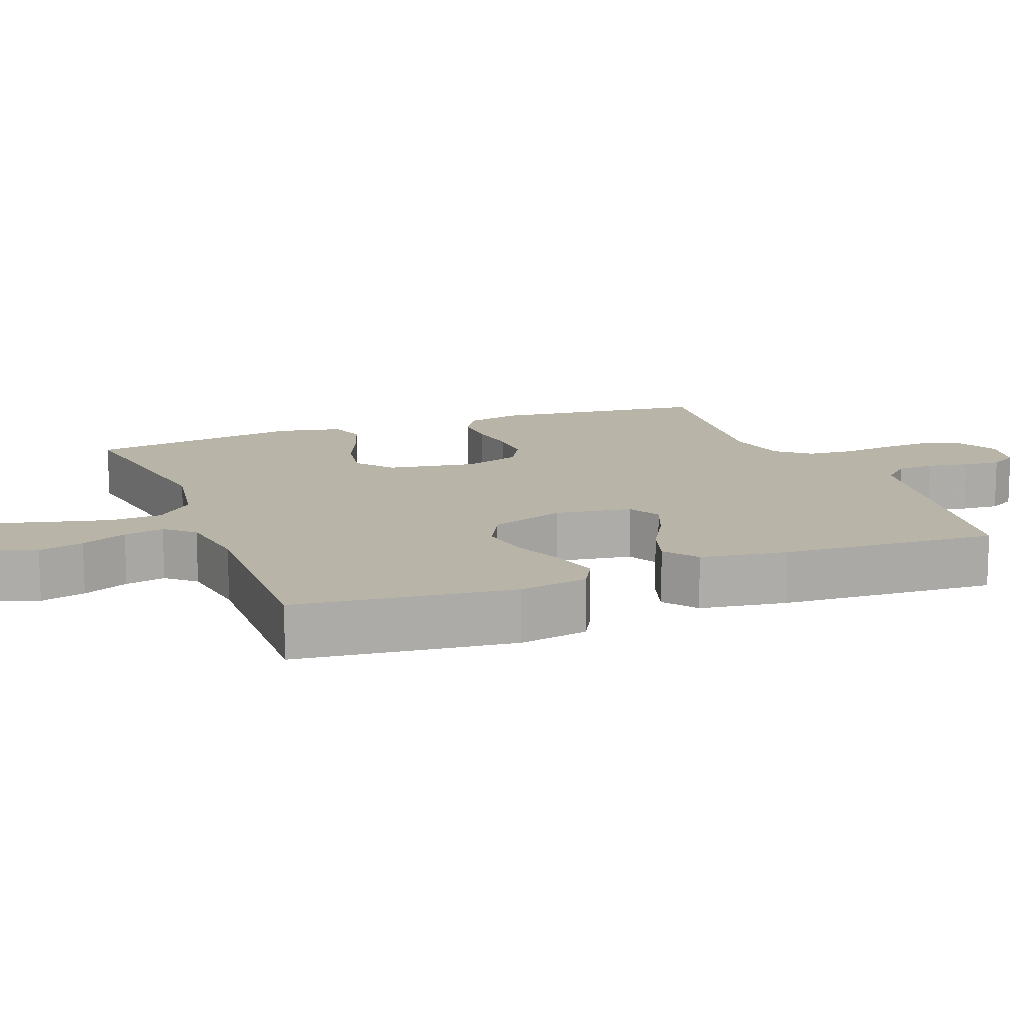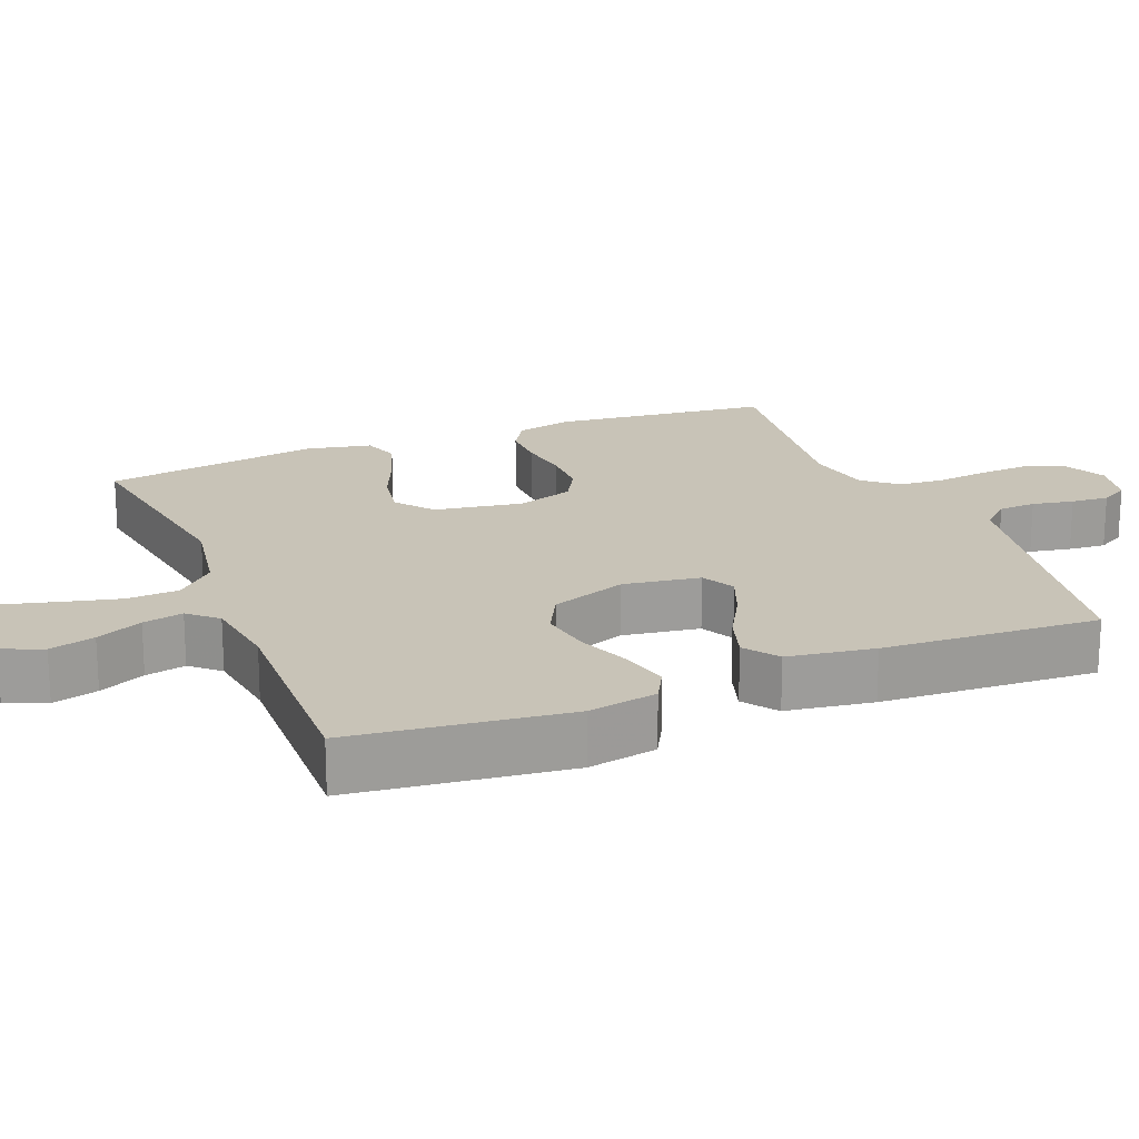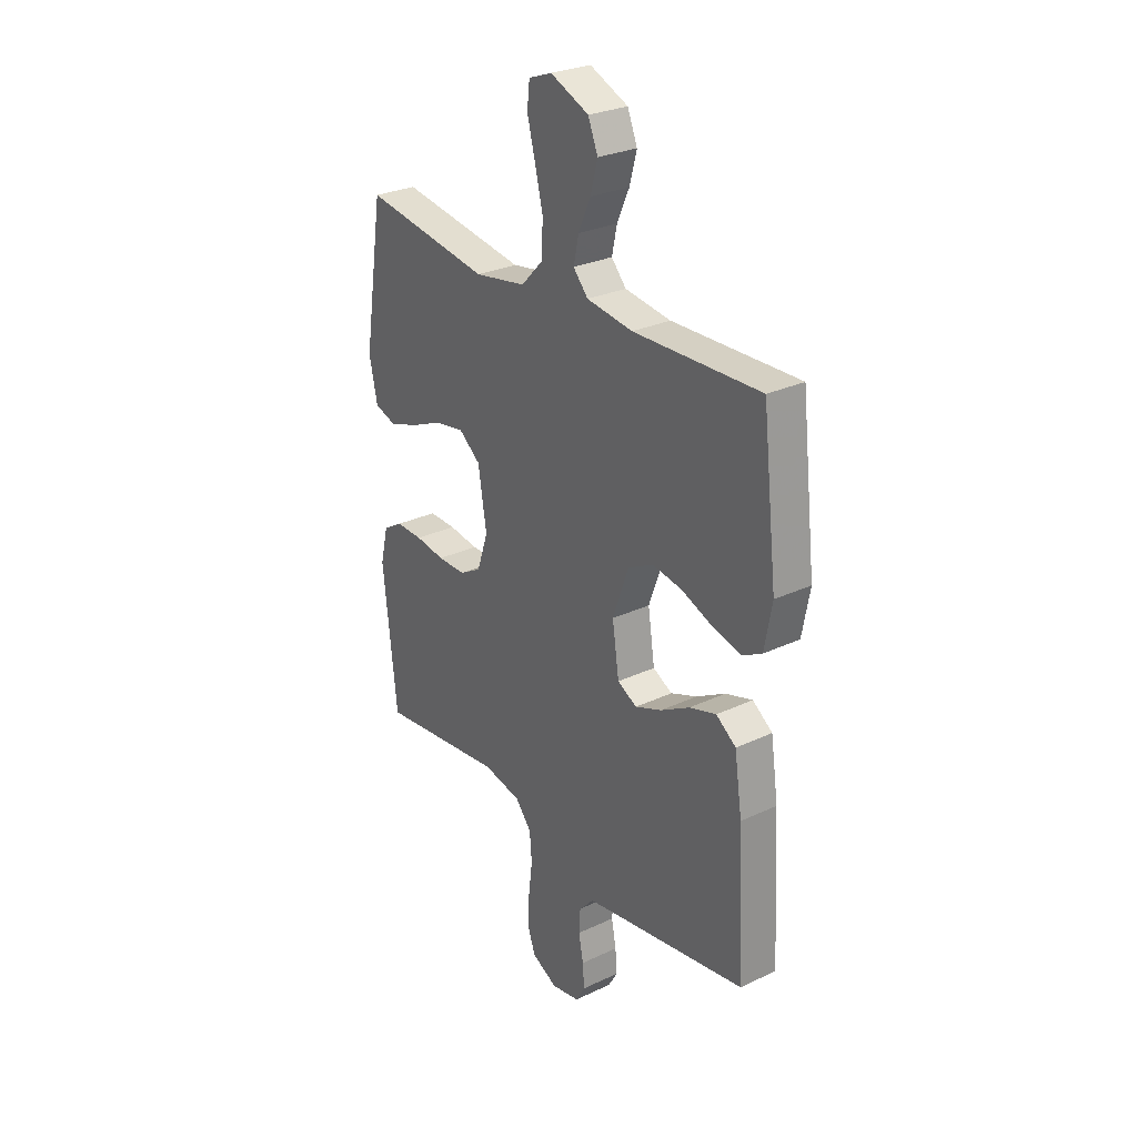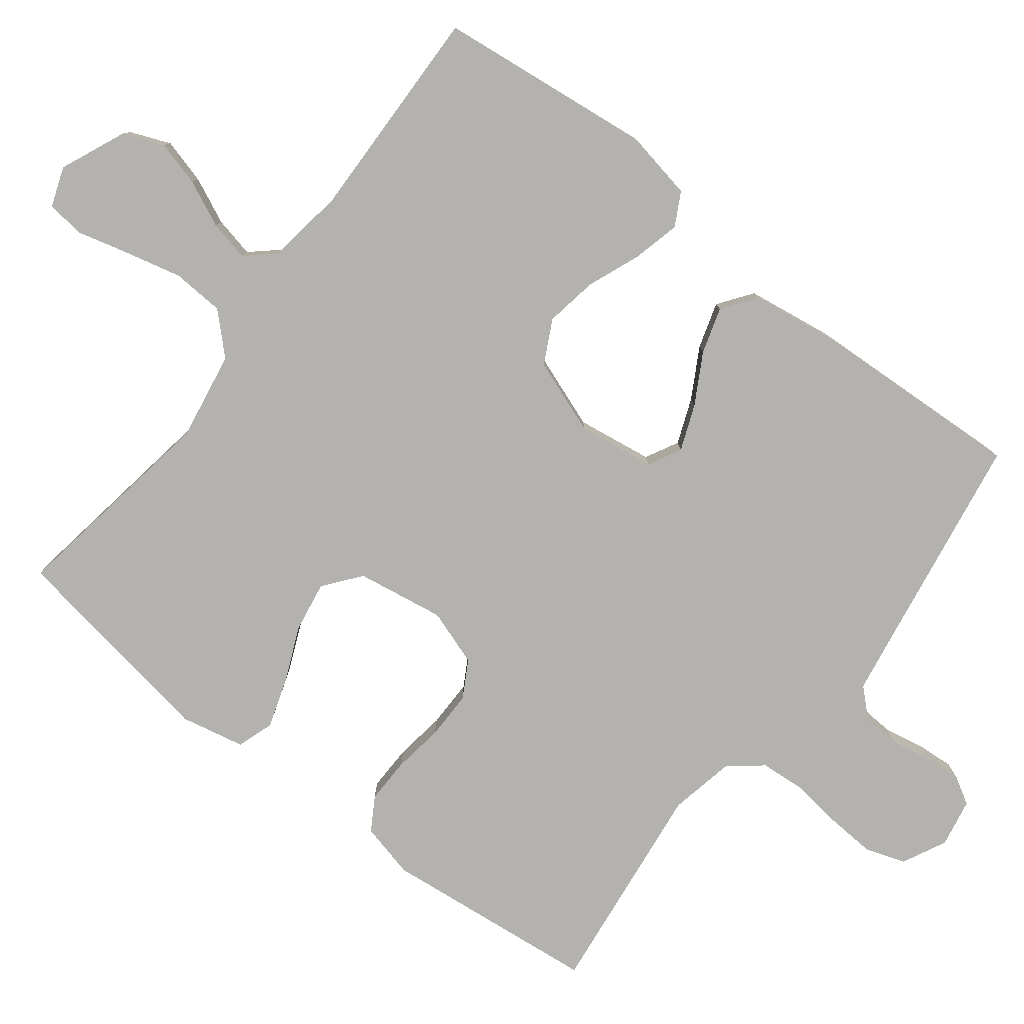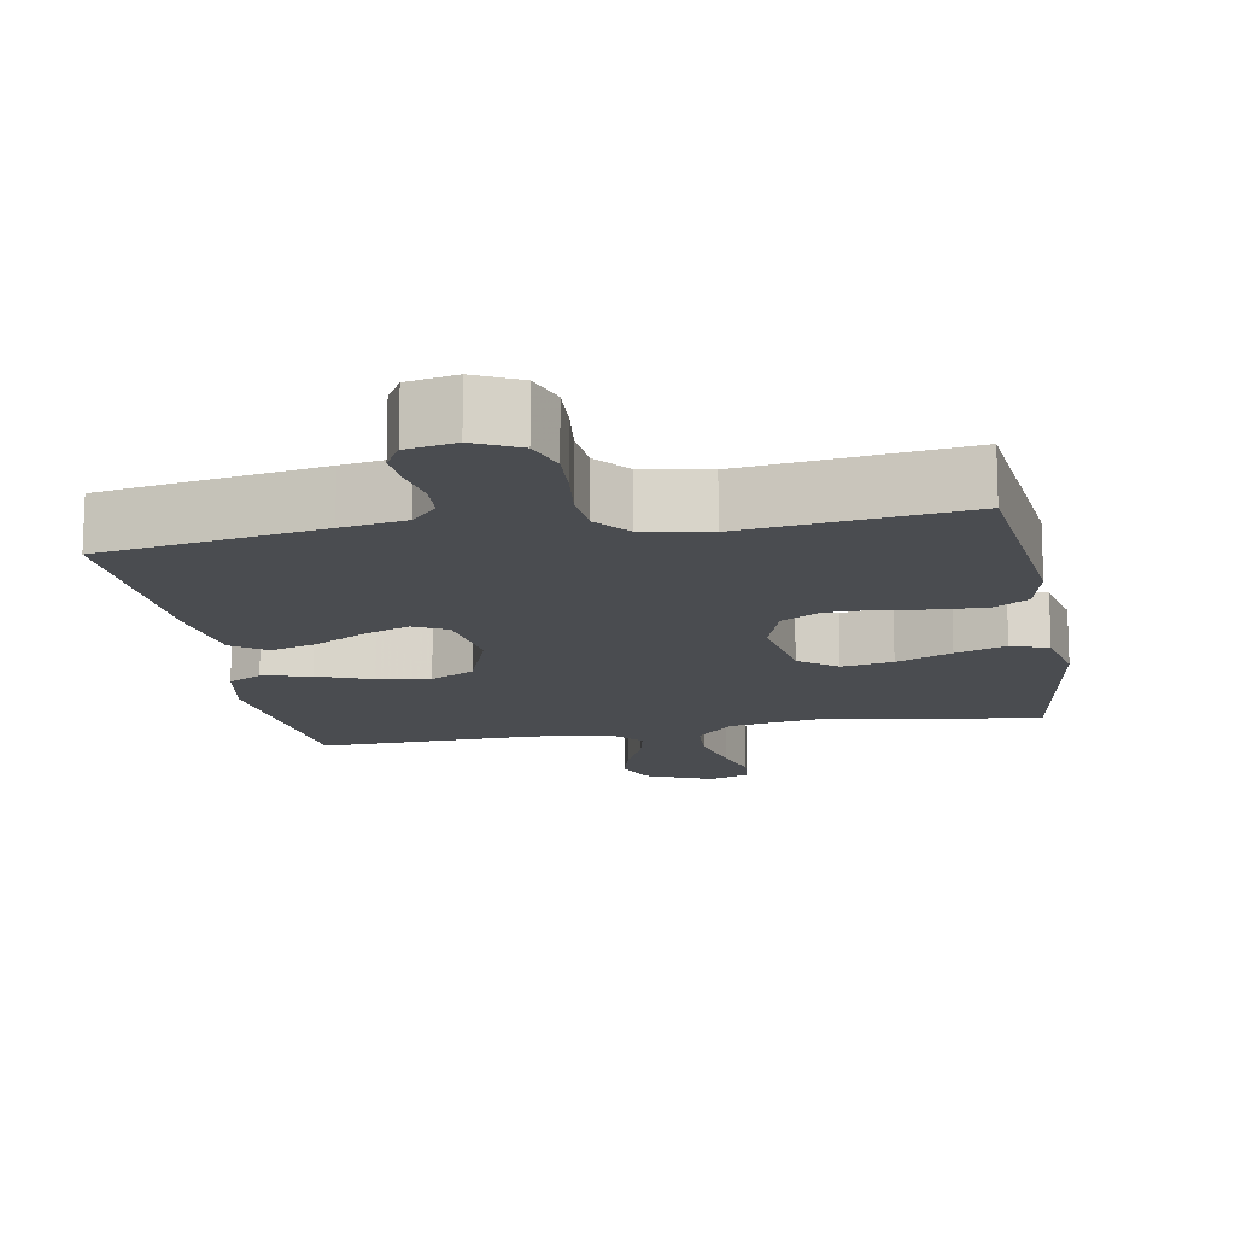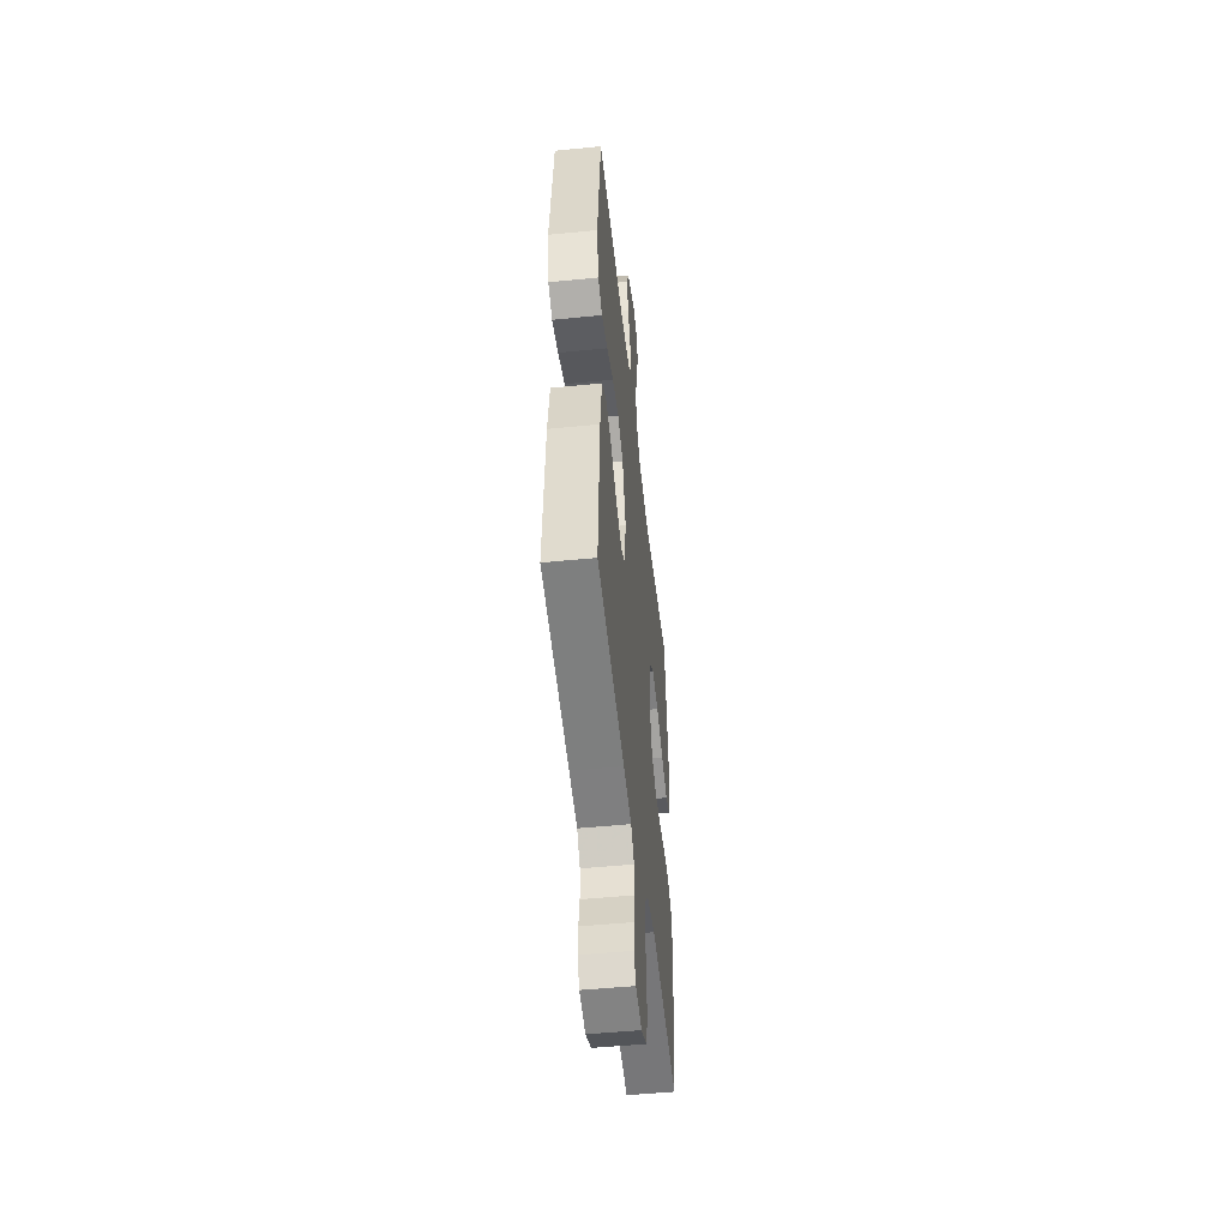
<metadata>
{"format":"obj","ext":"obj","renderer":"f3d","projection":"perspective","resolution":1024,"background":"white","views":[{"elev":13.2,"azim":68.9,"up":"+Y"},{"elev":19.7,"azim":68.1,"up":"+Y"},{"elev":28.0,"azim":54.4,"up":"+Z"},{"elev":-79.7,"azim":52.1,"up":"+Y"},{"elev":-14.7,"azim":-169.8,"up":"+Y"},{"elev":-50.3,"azim":96.2,"up":"+Z"}]}
</metadata>
<code>
v 0.5 0.07 0.5
v 0.535 0.07 0.2
v 0.517 0.07 0.104
v 0.471 0.07 0.079
v 0.405 0.07 0.095
v 0.331 0.07 0.124
v 0.259 0.07 0.136
v 0.199 0.07 0.105
v 0.161 0.07 0
v 0.177 0.07 -0.106
v 0.223 0.07 -0.13
v 0.286 0.07 -0.105
v 0.355 0.07 -0.066
v 0.419 0.07 -0.046
v 0.466 0.07 -0.08
v 0.484 0.07 -0.2
v 0.5 0.07 -0.5
v 0.2 0.07 -0.55
v 0.112 0.07 -0.565
v 0.077 0.07 -0.603
v 0.074 0.07 -0.655
v 0.085 0.07 -0.712
v 0.089 0.07 -0.764
v 0.067 0.07 -0.802
v 0 0.07 -0.815
v -0.061 0.07 -0.785
v -0.08 0.07 -0.73
v -0.076 0.07 -0.662
v -0.067 0.07 -0.59
v -0.072 0.07 -0.527
v -0.11 0.07 -0.481
v -0.2 0.07 -0.463
v -0.5 0.07 -0.5
v -0.533 0.07 -0.2
v -0.515 0.07 -0.124
v -0.469 0.07 -0.096
v -0.405 0.07 -0.097
v -0.335 0.07 -0.107
v -0.268 0.07 -0.107
v -0.217 0.07 -0.078
v -0.191 0.07 0
v -0.211 0.07 0.122
v -0.262 0.07 0.162
v -0.332 0.07 0.15
v -0.408 0.07 0.117
v -0.477 0.07 0.094
v -0.528 0.07 0.111
v -0.547 0.07 0.2
v -0.5 0.07 0.5
v -0.2 0.07 0.454
v -0.078 0.07 0.475
v -0.027 0.07 0.528
v -0.023 0.07 0.6
v -0.042 0.07 0.678
v -0.061 0.07 0.75
v -0.055 0.07 0.803
v 0 0.07 0.823
v 0.091 0.07 0.784
v 0.114 0.07 0.728
v 0.097 0.07 0.665
v 0.068 0.07 0.601
v 0.056 0.07 0.545
v 0.091 0.07 0.506
v 0.2 0.07 0.491
v 0.5 0 0.5
v 0.535 0 0.2
v 0.517 0 0.104
v 0.471 0 0.079
v 0.405 0 0.095
v 0.331 0 0.124
v 0.259 0 0.136
v 0.199 0 0.105
v 0.161 0 0
v 0.177 0 -0.106
v 0.223 0 -0.13
v 0.286 0 -0.105
v 0.355 0 -0.066
v 0.419 0 -0.046
v 0.466 0 -0.08
v 0.484 0 -0.2
v 0.5 0 -0.5
v 0.2 0 -0.55
v 0.112 0 -0.565
v 0.077 0 -0.603
v 0.074 0 -0.655
v 0.085 0 -0.712
v 0.089 0 -0.764
v 0.067 0 -0.802
v 0 0 -0.815
v -0.061 0 -0.785
v -0.08 0 -0.73
v -0.076 0 -0.662
v -0.067 0 -0.59
v -0.072 0 -0.527
v -0.11 0 -0.481
v -0.2 0 -0.463
v -0.5 0 -0.5
v -0.533 0 -0.2
v -0.515 0 -0.124
v -0.469 0 -0.096
v -0.405 0 -0.097
v -0.335 0 -0.107
v -0.268 0 -0.107
v -0.217 0 -0.078
v -0.191 0 0
v -0.211 0 0.122
v -0.262 0 0.162
v -0.332 0 0.15
v -0.408 0 0.117
v -0.477 0 0.094
v -0.528 0 0.111
v -0.547 0 0.2
v -0.5 0 0.5
v -0.2 0 0.454
v -0.078 0 0.475
v -0.027 0 0.528
v -0.023 0 0.6
v -0.042 0 0.678
v -0.061 0 0.75
v -0.055 0 0.803
v 0 0 0.823
v 0.091 0 0.784
v 0.114 0 0.728
v 0.097 0 0.665
v 0.068 0 0.601
v 0.056 0 0.545
v 0.091 0 0.506
v 0.2 0 0.491
f 59 60 61
f 58 59 61
f 57 58 61
f 56 57 61
f 55 56 61
f 54 55 61
f 53 54 61 62
f 52 53 62 63
f 48 49 50
f 47 48 50
f 46 47 50
f 45 46 50
f 44 45 50
f 43 44 50 51
f 51 52 63
f 43 51 63
f 42 43 63
f 36 37 38
f 35 36 38
f 34 35 38
f 33 34 38
f 32 33 38
f 31 32 38 39
f 30 31 39 40
f 27 28 29
f 26 27 29
f 25 26 29
f 24 25 29
f 23 24 29
f 22 23 29
f 21 22 29
f 20 21 29 30
f 30 40 41
f 20 30 41
f 19 20 41
f 16 17 18
f 15 16 18
f 14 15 18
f 13 14 18
f 12 13 18
f 11 12 18 19
f 4 5 6
f 3 4 6
f 2 3 6
f 1 2 6
f 64 1 6
f 64 6 7
f 63 64 7 8
f 42 63 8 9
f 41 42 9 10
f 10 11 19 41
f 125 124 123
f 125 123 122
f 125 122 121
f 125 121 120
f 125 120 119
f 125 119 118
f 126 125 118 117
f 127 126 117 116
f 114 113 112
f 114 112 111
f 114 111 110
f 114 110 109
f 114 109 108
f 115 114 108 107
f 127 116 115
f 127 115 107
f 127 107 106
f 102 101 100
f 102 100 99
f 102 99 98
f 102 98 97
f 102 97 96
f 103 102 96 95
f 104 103 95 94
f 93 92 91
f 93 91 90
f 93 90 89
f 93 89 88
f 93 88 87
f 93 87 86
f 93 86 85
f 94 93 85 84
f 105 104 94
f 105 94 84
f 105 84 83
f 82 81 80
f 82 80 79
f 82 79 78
f 82 78 77
f 82 77 76
f 83 82 76 75
f 70 69 68
f 70 68 67
f 70 67 66
f 70 66 65
f 70 65 128
f 71 70 128
f 72 71 128 127
f 73 72 127 106
f 74 73 106 105
f 105 83 75 74
f 1 65 66 2
f 2 66 67 3
f 3 67 68 4
f 4 68 69 5
f 5 69 70 6
f 6 70 71 7
f 7 71 72 8
f 8 72 73 9
f 9 73 74 10
f 10 74 75 11
f 11 75 76 12
f 12 76 77 13
f 13 77 78 14
f 14 78 79 15
f 15 79 80 16
f 16 80 81 17
f 17 81 82 18
f 18 82 83 19
f 19 83 84 20
f 20 84 85 21
f 21 85 86 22
f 22 86 87 23
f 23 87 88 24
f 24 88 89 25
f 25 89 90 26
f 26 90 91 27
f 27 91 92 28
f 28 92 93 29
f 29 93 94 30
f 30 94 95 31
f 31 95 96 32
f 32 96 97 33
f 33 97 98 34
f 34 98 99 35
f 35 99 100 36
f 36 100 101 37
f 37 101 102 38
f 38 102 103 39
f 39 103 104 40
f 40 104 105 41
f 41 105 106 42
f 42 106 107 43
f 43 107 108 44
f 44 108 109 45
f 45 109 110 46
f 46 110 111 47
f 47 111 112 48
f 48 112 113 49
f 49 113 114 50
f 50 114 115 51
f 51 115 116 52
f 52 116 117 53
f 53 117 118 54
f 54 118 119 55
f 55 119 120 56
f 56 120 121 57
f 57 121 122 58
f 58 122 123 59
f 59 123 124 60
f 60 124 125 61
f 61 125 126 62
f 62 126 127 63
f 63 127 128 64
f 64 128 65 1

</code>
